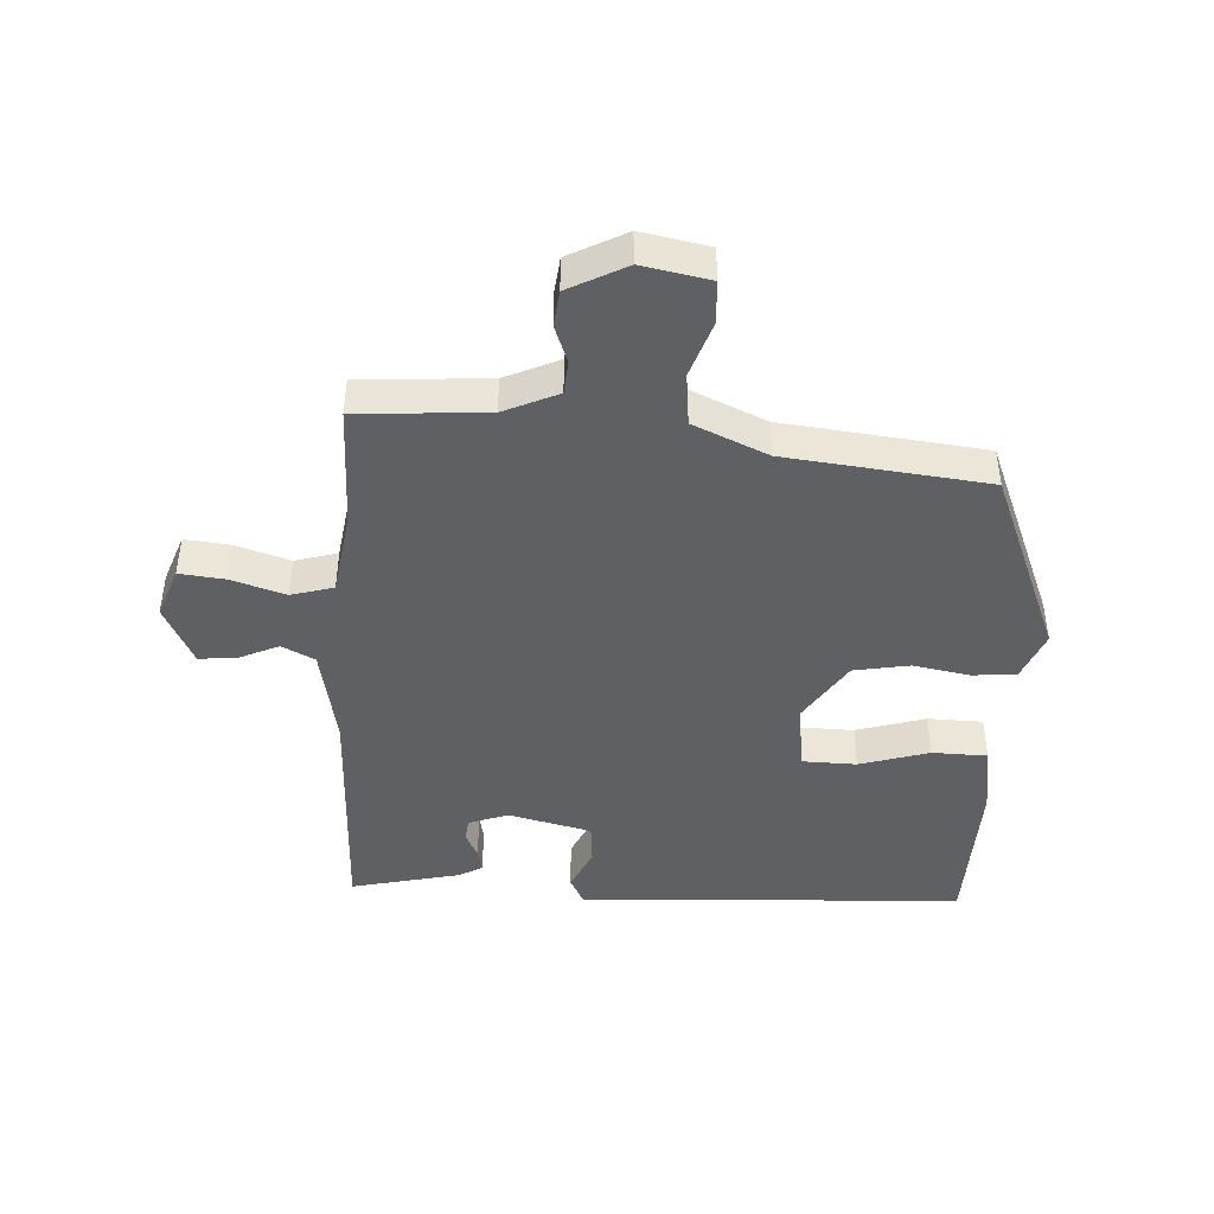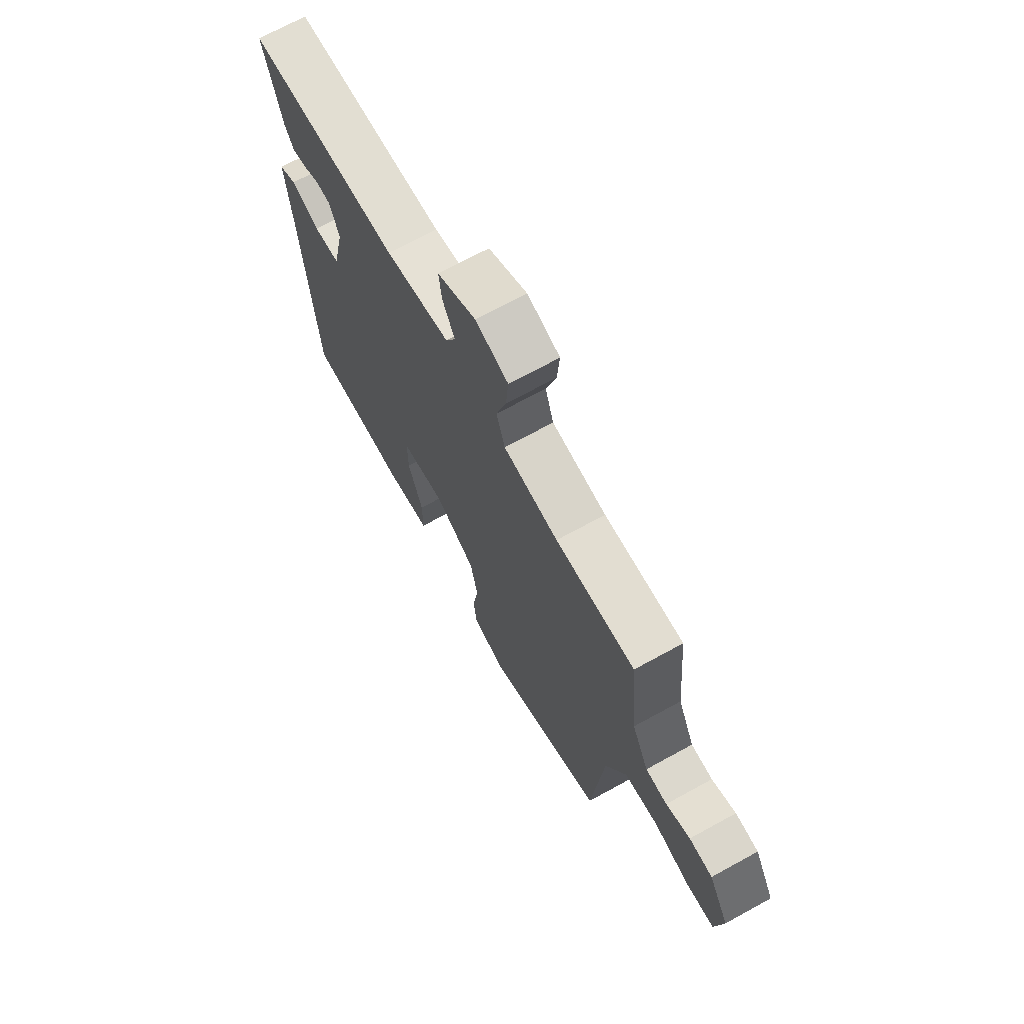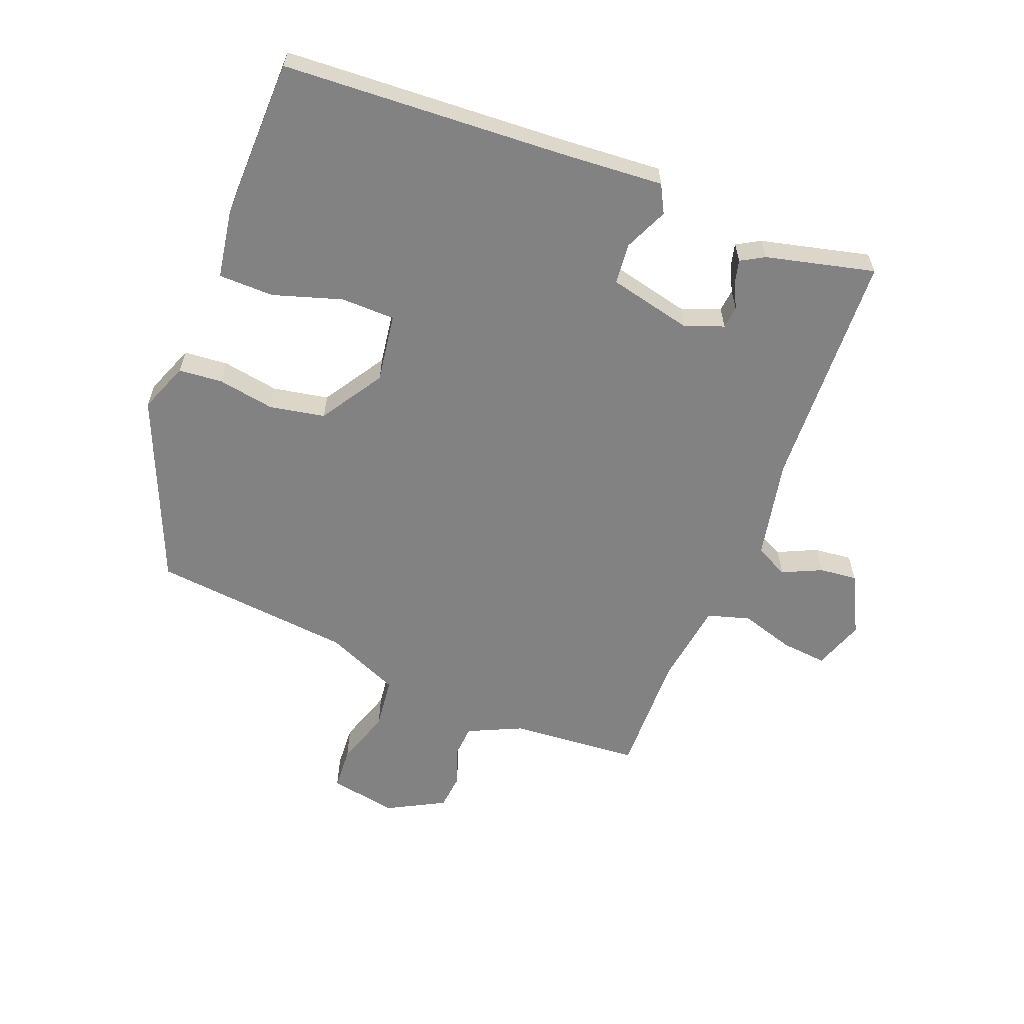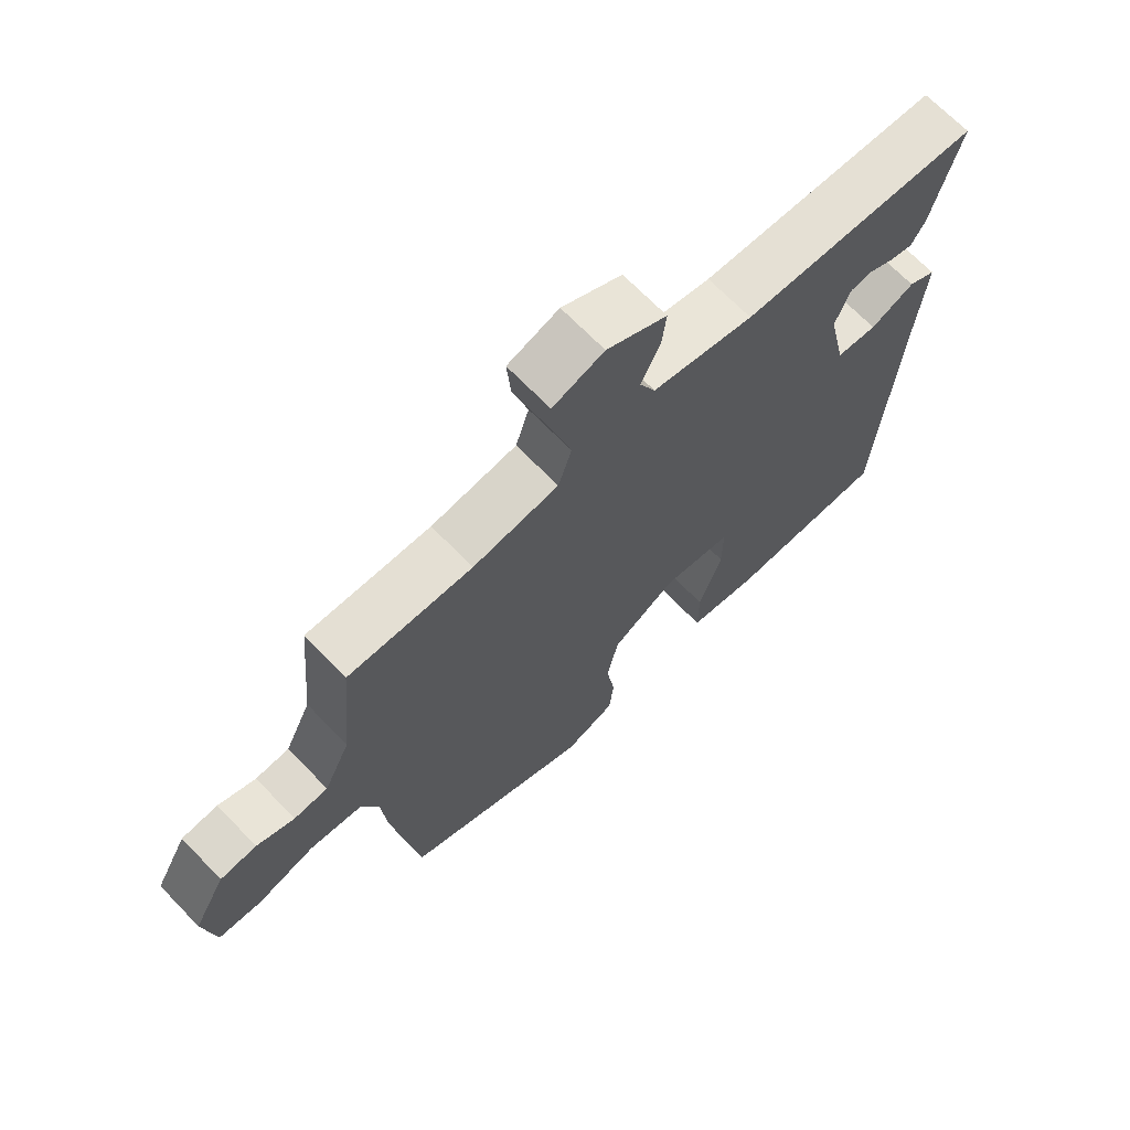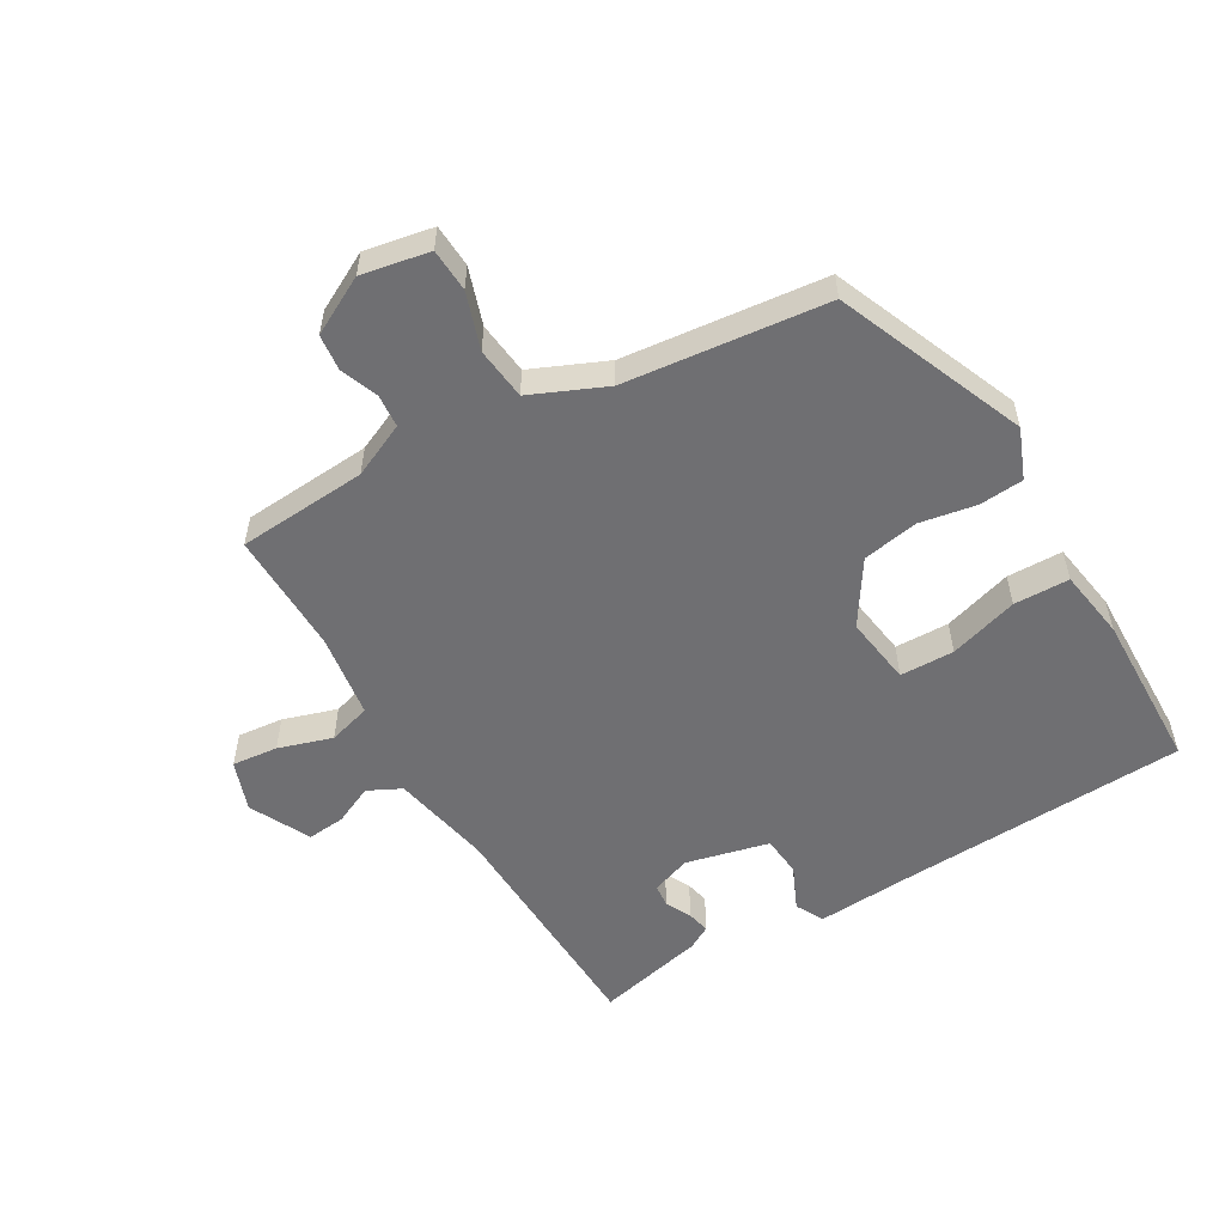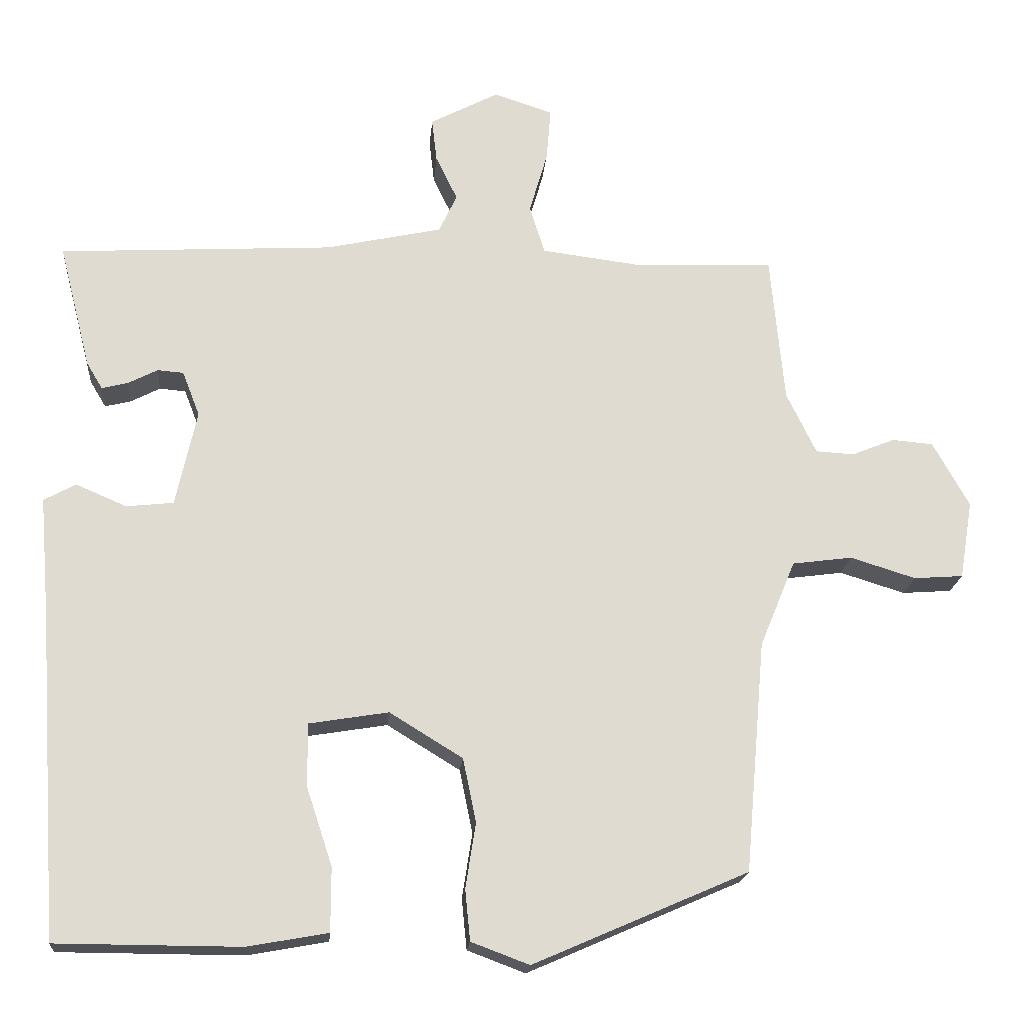
<metadata>
{"format":"obj","ext":"obj","renderer":"f3d","projection":"perspective","resolution":1024,"background":"white","views":[{"elev":-44.3,"azim":85.4,"up":"+Y"},{"elev":70.0,"azim":61.2,"up":"+Z"},{"elev":-60.8,"azim":-112.2,"up":"+Y"},{"elev":68.6,"azim":136.0,"up":"+Z"},{"elev":-54.7,"azim":119.1,"up":"+Y"},{"elev":-19.2,"azim":-4.8,"up":"+Z"}]}
</metadata>
<code>
v 0.528 0.07 0.492
v 0.547 0.07 0.287
v 0.588 0.07 0.202
v 0.641 0.07 0.199
v 0.7 0.07 0.223
v 0.757 0.07 0.218
v 0.807 0.07 0.128
v 0.789 0.07 0.02
v 0.721 0.07 0.015
v 0.631 0.07 0.043
v 0.548 0.07 0.032
v 0.499 0.07 -0.087
v 0.471 0.07 -0.407
v 0.175 0.07 -0.536
v 0.095 0.07 -0.506
v 0.088 0.07 -0.436
v 0.102 0.07 -0.346
v 0.084 0.07 -0.258
v -0.017 0.07 -0.196
v -0.126 0.07 -0.214
v -0.126 0.07 -0.3
v -0.09 0.07 -0.409
v -0.09 0.07 -0.497
v -0.201 0.07 -0.517
v -0.455 0.07 -0.516
v -0.486 0.07 -0.07
v -0.5 0.07 0.096
v -0.456 0.07 0.12
v -0.386 0.07 0.09
v -0.321 0.07 0.097
v -0.292 0.07 0.23
v -0.316 0.07 0.292
v -0.352 0.07 0.295
v -0.393 0.07 0.274
v -0.429 0.07 0.265
v -0.451 0.07 0.302
v -0.495 0.07 0.474
v -0.116 0.07 0.495
v 0.044 0.07 0.53
v 0.069 0.07 0.583
v 0.039 0.07 0.645
v 0.032 0.07 0.705
v 0.127 0.07 0.755
v 0.208 0.07 0.728
v 0.202 0.07 0.655
v 0.177 0.07 0.569
v 0.198 0.07 0.502
v 0.333 0.07 0.485
v 0.528 0 0.492
v 0.547 0 0.287
v 0.588 0 0.202
v 0.641 0 0.199
v 0.7 0 0.223
v 0.757 0 0.218
v 0.807 0 0.128
v 0.789 0 0.02
v 0.721 0 0.015
v 0.631 0 0.043
v 0.548 0 0.032
v 0.499 0 -0.087
v 0.471 0 -0.407
v 0.175 0 -0.536
v 0.095 0 -0.506
v 0.088 0 -0.436
v 0.102 0 -0.346
v 0.084 0 -0.258
v -0.017 0 -0.196
v -0.126 0 -0.214
v -0.126 0 -0.3
v -0.09 0 -0.409
v -0.09 0 -0.497
v -0.201 0 -0.517
v -0.455 0 -0.516
v -0.486 0 -0.07
v -0.5 0 0.096
v -0.456 0 0.12
v -0.386 0 0.09
v -0.321 0 0.097
v -0.292 0 0.23
v -0.316 0 0.292
v -0.352 0 0.295
v -0.393 0 0.274
v -0.429 0 0.265
v -0.451 0 0.302
v -0.495 0 0.474
v -0.116 0 0.495
v 0.044 0 0.53
v 0.069 0 0.583
v 0.039 0 0.645
v 0.032 0 0.705
v 0.127 0 0.755
v 0.208 0 0.728
v 0.202 0 0.655
v 0.177 0 0.569
v 0.198 0 0.502
v 0.333 0 0.485
f 44 45 46
f 43 44 46
f 42 43 46
f 41 42 46
f 40 41 46
f 39 40 46 47
f 38 39 47
f 36 37 38
f 35 36 38
f 34 35 38
f 33 34 38
f 38 47 48
f 33 38 48
f 32 33 48
f 26 27 28 29
f 26 29 30
f 25 26 30
f 24 25 30
f 23 24 30
f 22 23 30
f 21 22 30
f 20 21 30 31
f 15 16 17
f 14 15 17
f 13 14 17
f 12 13 17
f 11 12 17 18
f 8 9 10
f 7 8 10
f 6 7 10
f 5 6 10
f 4 5 10
f 3 4 10 11
f 11 18 19
f 3 11 19
f 2 3 19
f 1 2 19
f 48 1 19
f 32 48 19
f 31 32 19
f 19 20 31
f 94 93 92
f 94 92 91
f 94 91 90
f 94 90 89
f 94 89 88
f 95 94 88 87
f 95 87 86
f 86 85 84
f 86 84 83
f 86 83 82
f 86 82 81
f 96 95 86
f 96 86 81
f 96 81 80
f 77 76 75 74
f 78 77 74
f 78 74 73
f 78 73 72
f 78 72 71
f 78 71 70
f 78 70 69
f 79 78 69 68
f 65 64 63
f 65 63 62
f 65 62 61
f 65 61 60
f 66 65 60 59
f 58 57 56
f 58 56 55
f 58 55 54
f 58 54 53
f 58 53 52
f 59 58 52 51
f 67 66 59
f 67 59 51
f 67 51 50
f 67 50 49
f 67 49 96
f 67 96 80
f 67 80 79
f 79 68 67
f 1 49 50 2
f 2 50 51 3
f 3 51 52 4
f 4 52 53 5
f 5 53 54 6
f 6 54 55 7
f 7 55 56 8
f 8 56 57 9
f 9 57 58 10
f 10 58 59 11
f 11 59 60 12
f 12 60 61 13
f 13 61 62 14
f 14 62 63 15
f 15 63 64 16
f 16 64 65 17
f 17 65 66 18
f 18 66 67 19
f 19 67 68 20
f 20 68 69 21
f 21 69 70 22
f 22 70 71 23
f 23 71 72 24
f 24 72 73 25
f 25 73 74 26
f 26 74 75 27
f 27 75 76 28
f 28 76 77 29
f 29 77 78 30
f 30 78 79 31
f 31 79 80 32
f 32 80 81 33
f 33 81 82 34
f 34 82 83 35
f 35 83 84 36
f 36 84 85 37
f 37 85 86 38
f 38 86 87 39
f 39 87 88 40
f 40 88 89 41
f 41 89 90 42
f 42 90 91 43
f 43 91 92 44
f 44 92 93 45
f 45 93 94 46
f 46 94 95 47
f 47 95 96 48
f 48 96 49 1

</code>
